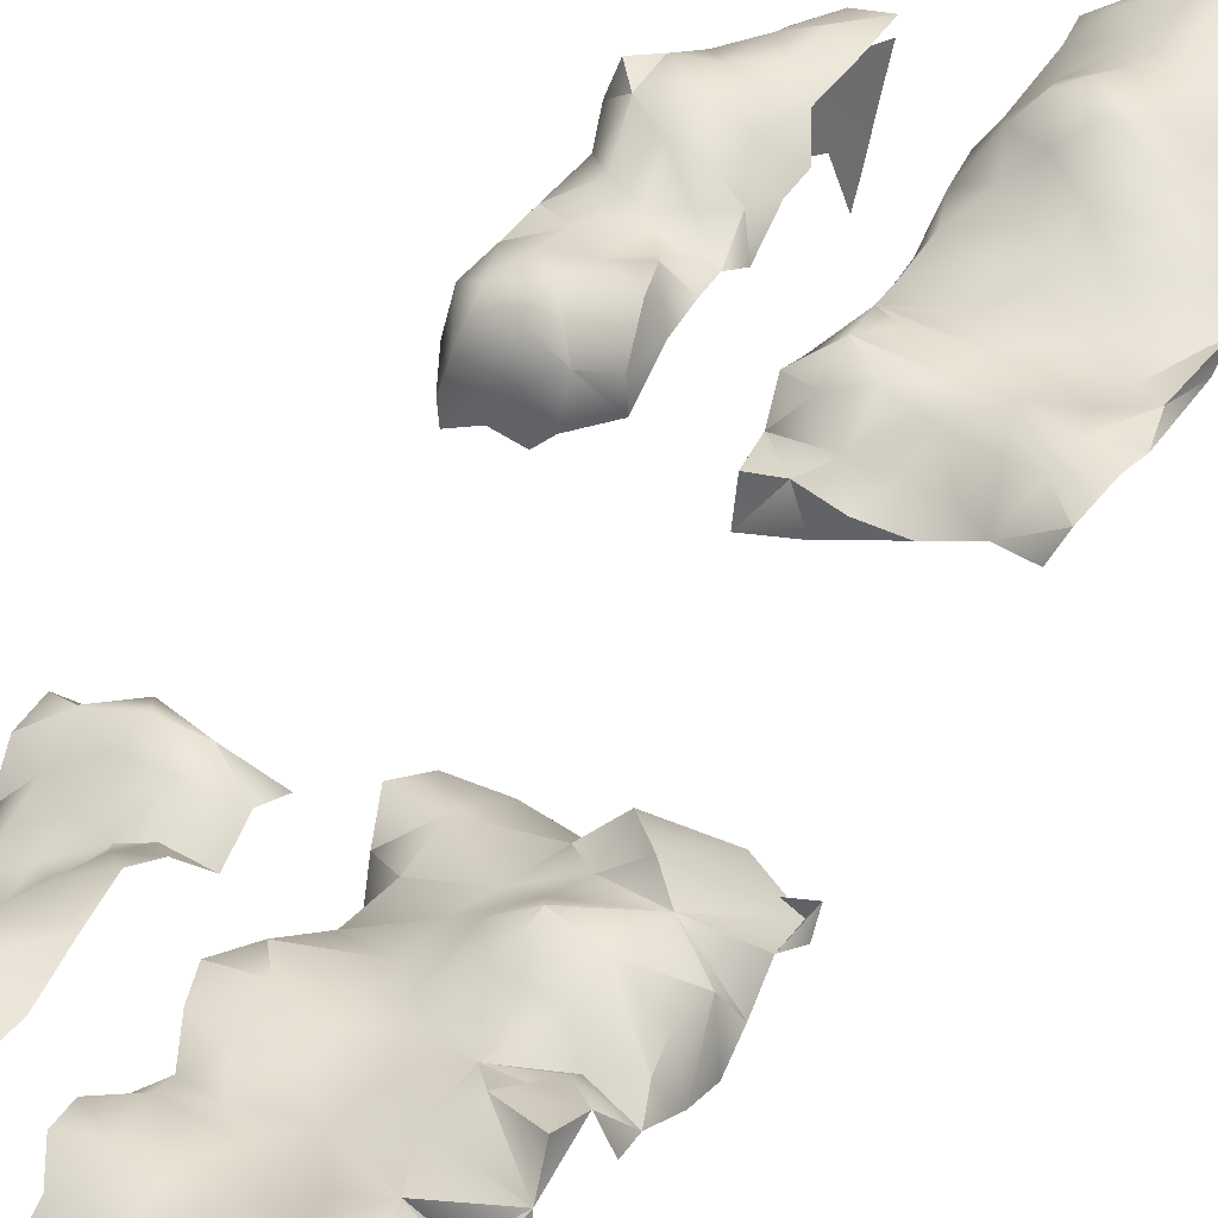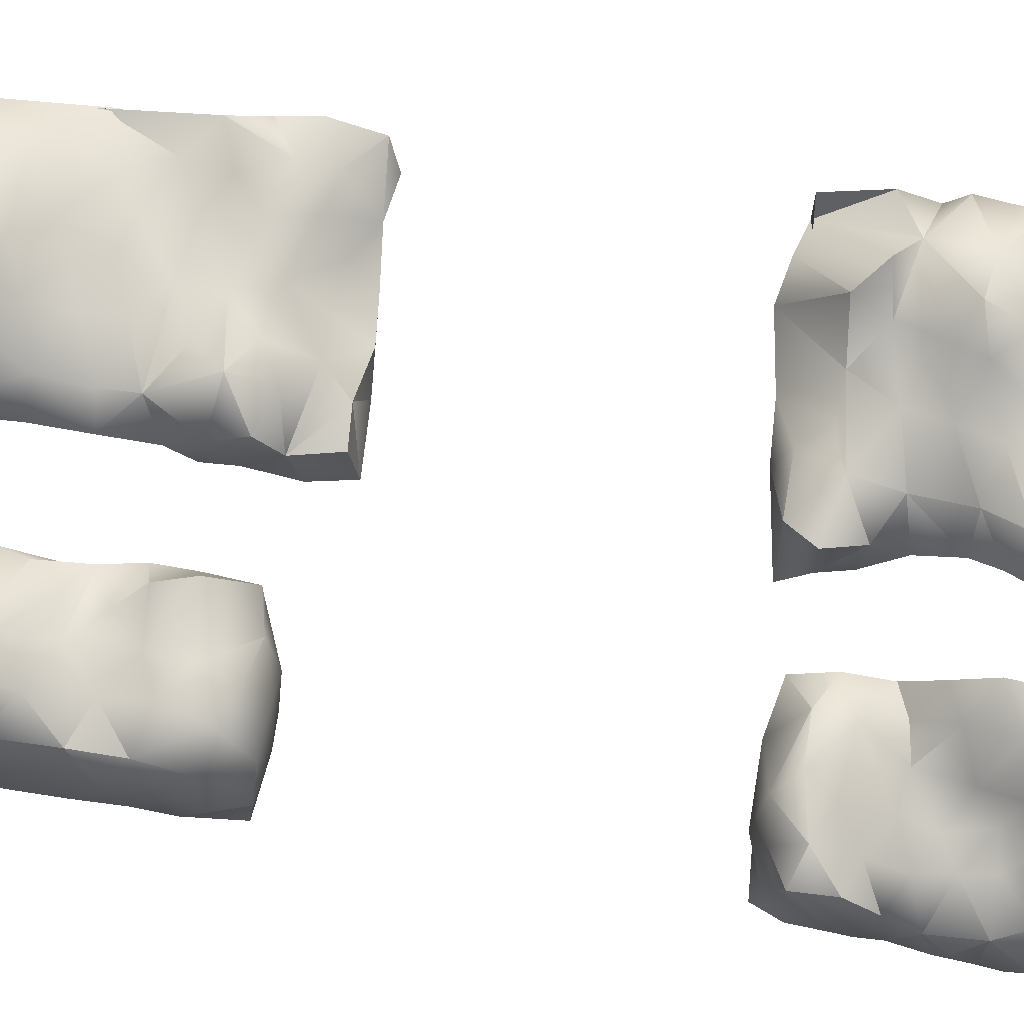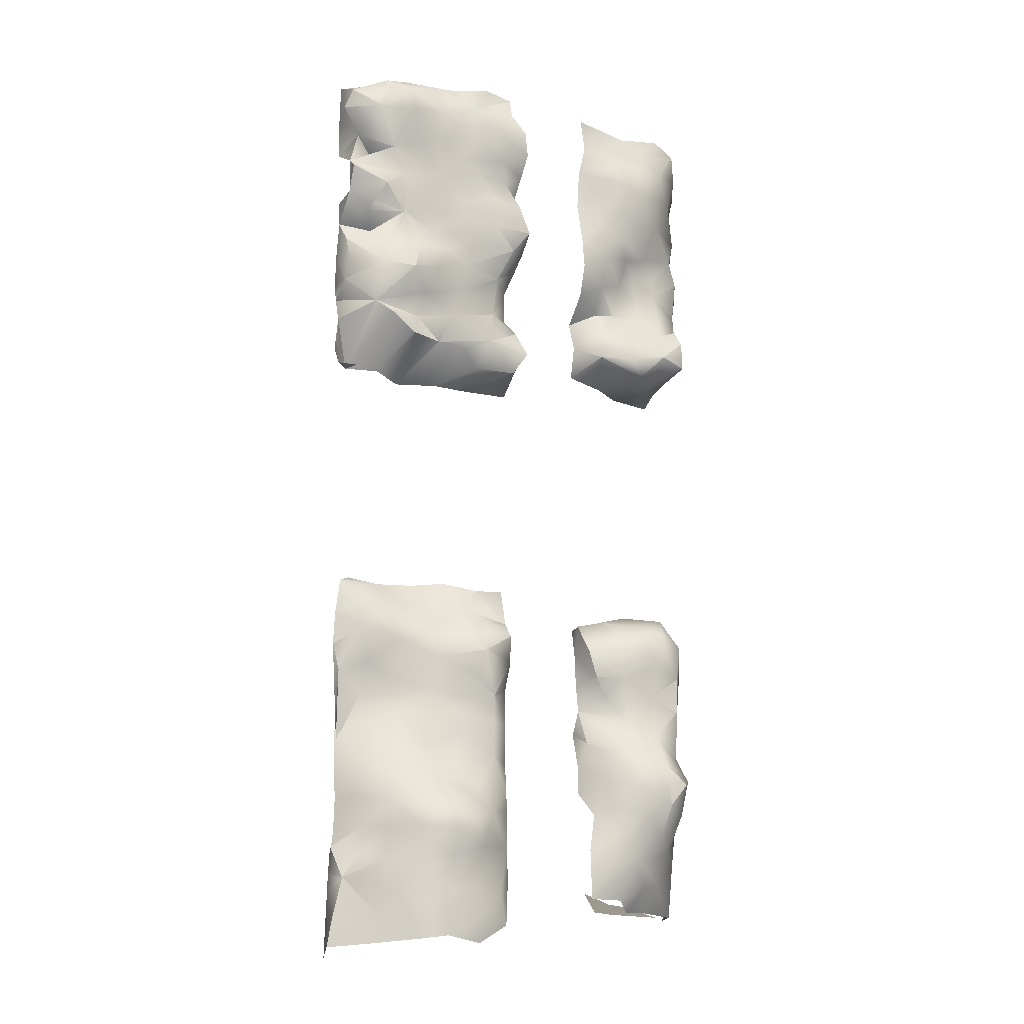
<metadata>
{"format":"obj","ext":"obj","renderer":"f3d","projection":"perspective","resolution":1024,"background":"white","views":[{"elev":45.7,"azim":31.5,"up":"+Y"},{"elev":66.6,"azim":-81.9,"up":"+Y"},{"elev":-14.7,"azim":172.2,"up":"+Z"}]}
</metadata>
<code>
g
v -8.757 0.3772 5.46
v -5.518 0.2834 -11.02
v -11.94 -1.635 -10.28
v -11.87 -1.805 -10.21
v -10.54 -2.09 -9.757
v -5.547 0.7835 -10.85
v -9.094 -0.3273 2.481
v -8.487 0.6399 2.671
v -8.889 -1.441 -0.09068
v -8.774 -0.5894 1.185
v -8.002 -0.6293 -0.275
v -6.923 0.8783 4.176
v -8.422 0.3401 0.4365
v -7.397 0.4899 0.3228
v -8.935 -0.3024 2.084
v -8.871 0.06189 -0.09629
v -8.468 0.1724 1.044
v -7.918 0.3085 0.2781
v -8.905 -0.8195 0.6827
v -9.043 -0.7009 0.2767
v -8.938 -0.09017 0.7608
v -8.772 -0.4771 1.729
v -7.407 -0.2837 -0.3054
v -8.135 0.1765 -0.07654
v -9.14 0.1269 0.2717
v -11.15 -1.592 -0.008611
v -10.08 -0.6286 1.192
v -7.371 0.7839 4.36
v -8.055 0.5567 2.45
v -8.549 0.2268 1.758
v -9.055 -0.2147 2.973
v -9.093 0.5539 4.221
v -8.668 0.4577 3.639
v -8.6 0.6817 3.99
v -7.569 0.6102 2.158
v -7.933 0.4284 1.914
v -8.827 0.4563 2.259
v -8.868 -0.02238 3.413
v -8.438 0.5777 3.284
v -7.862 0.6174 2.791
v -7.85 0.6008 3.164
v -7.387 0.7055 3.62
v -8.944 0.5169 3.136
v -9.147 0.4213 2.647
v -10.19 0.03797 4.146
v -10.24 0.104 2.712
v -11.4 0.03125 3.726
v -10.17 -0.02686 3.474
v -8.252 0.7132 5.484
v -7.232 0.8588 5.396
v -8.016 0.7599 5.029
v -8.038 0.7343 4.407
v -8.149 0.5878 3.737
v -7.81 0.6692 3.993
v -8.255 0.1881 5.602
v -8.777 0.5856 5.044
v -9 0.2255 3.869
v -8.526 0.7995 4.532
v -9.034 0.6704 4.641
v -6.182 1.366 4.711
v -6.673 1.043 3.458
v -5.641 1.162 5.096
v -6.843 1.209 4.745
v -5.418 0.4702 4.736
v -6.037 0.8127 2.355
v -6.338 1.053 2.065
v -6.665 0.9458 2.737
v -5.978 0.5686 5.494
v -5.423 0.1767 1.464
v -5.424 0.3744 4.058
v -5.763 0.8836 4.286
v -5.571 0.942 1.317
v -5.981 1.157 2.641
v -5.425 0.3634 1.941
v -5.435 0.4294 1.069
v -5.434 0.4916 5.427
v -5.486 1.1 4.745
v -5.608 1.328 2.924
v -5.458 0.7157 2.5
v -5.671 1.507 3.372
v -6.045 0.6099 3.93
v -7.168 0.713 2.979
v -6.313 1.315 3.154
v -5.618 1.054 3.668
v -5.434 0.8092 2.864
v -6.873 1.296 1.514
v -7.243 0.6548 2.485
v -6.625 0.1135 -0.4395
v -6.242 0.48 -0.3226
v -6.89 1.124 0.2569
v -6.95 0.7904 0.7044
v -5.659 0.1746 -0.1894
v -6.487 1.198 0.6118
v -5.879 0.3274 -0.1542
v -5.513 0.4802 -0.1741
v -6.161 1.027 0.8918
v -5.441 0.3494 0.1329
v -5.481 0.6905 0.6046
v -7.642 0.4685 5.557
v -7.392 0.8455 4.905
v -6.797 1.155 5.198
v -6.019 0.7308 5.133
v -6.447 1.006 4.033
v -6.695 0.6916 5.558
v -6.288 1.239 5.292
v -7.672 0.3834 0.8936
v -7.116 0.8644 1.143
v -7.346 0.9884 1.645
v -6.286 1.211 1.608
v -6.992 1.067 2.042
v -7.807 0.4628 1.403
v -5.588 0.8673 2.165
v -5.649 0.974 1.765
v -7.567 0.004759 -4.253
v -5.562 0.8408 -9.159
v -7.139 1.224 -9.34
v -5.555 0.3724 -9.589
v -5.639 0.7697 -6.036
v -7.427 0.481 -5.706
v -6.636 0.4685 -6.154
v -6.727 0.5361 -6.724
v -8.501 0.2623 -6.833
v -7.832 0.4587 -7.096
v -8.2 0.5847 -8.035
v -8.135 1.181 -8.672
v -7.78 1.354 -8.902
v -6.579 0.9809 -8.809
v -5.536 0.3997 -10.3
v -5.628 0.5639 -7.397
v -5.783 0.8225 -9.677
v -7.324 0.6028 -6.853
v -6.3 0.5729 -6.93
v -7.759 0.3707 -6.653
v -7.768 0.5289 -7.662
v -6.637 1.011 -8.385
v -7.304 0.8667 -7.87
v -7.443 1.309 -8.474
v -6.037 0.5235 -6.416
v -5.587 0.5162 -9.22
v -5.624 0.3602 -6.964
v -5.59 0.561 -7.113
v -5.635 0.5378 -8.314
v -5.621 0.5647 -8.823
v -6.064 0.7766 -9.265
v -6.1 0.7721 -8.803
v -7.159 1.266 -8.828
v -6.463 0.9589 -10.38
v -7.598 1.215 -10.66
v -7.83 1.013 -8.159
v -5.998 0.7534 -7.592
v -5.996 0.7945 -8.272
v -6.81 0.7285 -7.373
v -6.51 0.9354 -7.838
v -7.294 0.6386 -7.293
v -5.546 0.3641 -9.946
v -8.253 0.9225 -9.133
v -8.411 0.8037 -8.491
v -7.661 1.21 -9.3
v -8.716 0.3901 -8.485
v -6.5 0.9697 -9.376
v -7.778 1.085 -9.854
v -8.757 0.1317 -10.03
v -5.631 0.8437 -10.34
v -5.536 0.3279 -10.3
v -5.527 0.3102 -10.66
v -8.678 0.5836 -10.46
v -6.715 1.101 -9.935
v -8.757 -0.2019 -7.552
v -8.716 0.2589 -8.075
v -7.118 1.177 -10.71
v -6.276 0.9059 -10.79
v -8.221 0.986 -10.3
v -8.757 -0.2392 -7.964
v -7.329 1.249 -10.08
v -8.757 -0.08821 -8.447
v -8.762 -0.612 -5.848
v -8.172 0.8693 -10.78
v -8.3 0.7178 -9.558
v -8.58 0.6427 -9.931
v -7.199 0.4395 -5.183
v -6.677 0.7891 -5.465
v -8.043 0.5804 -5.963
v -7.352 0.3851 -6.256
v -7.864 0.4927 -5.294
v -7.34 0.1398 -4.714
v -8.666 -0.7465 -4.253
v -8.759 -0.1883 -4.955
v -8.325 0.6281 -5.58
v -8.663 -0.1152 -4.356
v -7.869 0.1578 -4.721
v -8.77 -0.2984 -6.178
v -8.48 0.3507 -7.463
v -8.773 -0.5474 -5.425
v -8.186 0.01515 -4.377
v -8.823 0.04064 -5.723
v -8.757 -0.2721 -6.848
v -8.757 -0.7671 -4.8
v -8.505 0.2755 -6.372
v -8.304 0.4094 -5.061
v -8.798 0.2559 -5.26
v -6.328 0.2716 -4.358
v -5.633 0.7594 -4.394
v -5.799 0.3312 -4.259
v -6.165 0.6163 -5.853
v -6.081 0.7676 -4.808
v -6.774 0.2561 -4.634
v -6.529 0.6547 -4.905
v -6.981 -0.01804 -4.304
v -6.053 0.838 -5.257
v -5.533 0.6776 -5.56
v -5.55 0.8455 -5.041
v -7.924 -0.4582 -4.253
v -12 -0.9465 -9.286
v -12.07 -1.483 -7.71
v -11.96 -1.113 -10.24
v -10.26 0.2768 -9.983
v -12.07 -1.489 -9.729
v -12.06 -1.192 -8.645
v -11.29 -0.1379 -9.767
v -11.1 0.4424 -7.934
v -10.98 -0.2477 -10.2
v -11.61 -0.4906 -9.683
v -12.01 -0.6913 -8.753
v -12.07 -1.626 -8.715
v -12.07 -1.695 -8.193
v -12.07 -1.531 -9.237
v -10.65 0.4163 -9.362
v -11.79 -0.3338 -9.125
v -10.74 0.3336 -8.36
v -10.51 0.2205 -7.856
v -10.78 0.3305 -8.841
v -11.17 0.1496 -9.315
v -11.33 -0.6156 -10.18
v -12 0.4457 -7.953
v -10.33 0.1893 -8.493
v -11.3 -1.927 -10.02
v -10.8 0.122 -9.999
v -10.07 -0.1412 -6.058
v -11.52 -1.412 -10.22
v -10.49 -1.631 -9.863
v -10.44 -0.7779 -10.06
v -10.92 -1.657 -9.98
v -10.76 -0.5001 -10.22
v -11.09 -0.916 -10.22
v -10.06 -0.4486 -6.959
v -10.39 -0.186 -10.19
v -10.23 0.3237 -9.11
v -10.08 -0.1042 -8.069
v -10.1 -0.1351 -7.596
v -10.1 -0.6878 -4.953
v -10.25 -0.008206 -7.17
v -10.66 0.1681 -7.334
v -12.21 -0.995 -5.21
v -11.02 -0.07767 -6.733
v -10.61 -0.05211 -6.312
v -12.09 -0.3058 -5.303
v -12.07 -1.53 -7.149
v -11.06 -0.5763 -4.698
v -11.78 -0.5712 -4.746
v -10.28 0.2096 -5.496
v -11.22 -0.08017 -4.95
v -12.11 -1.424 -5.99
v -10.41 0.2032 -5.967
v -10.68 -0.9781 -4.715
v -11.1 0.102 -5.385
v -12.01 -1.677 -4.845
v -11.42 -1.227 -4.702
v -10.97 -1.314 -4.715
v -12 -1.221 -4.792
v -10.07 -0.2098 -5.546
v -12.09 -1.568 -5.516
v -10.13 -0.2259 -6.554
v -10.13 -0.1985 -4.953
v -11.98 -1.794 0.1738
v -11.27 -0.1873 0.3854
v -10.65 -0.1648 0.3962
v -10.14 -0.4235 0.6368
v -11.07 -0.5175 2.033
v -10.13 -0.716 0.1276
v -11.5 -1.939 0.03246
v -11.49 -0.8008 1.761
v -11.47 -0.3803 0.09392
v -10.72 -0.185 0.8399
v -10.72 -0.9656 -0.01503
v -10.22 -0.08004 1.623
v -10.95 -0.572 1.408
v -10.55 -0.3973 1.331
v -11.84 -0.8908 1.966
v -11.41 -0.6117 1.322
v -12.36 -1.162 2.351
v -12.35 -2.007 2.321
v -12.34 -1.827 5.128
v -11.04 -0.03321 2.85
v -12.07 -2.387 0.4396
v -12.24 -2.249 1.906
v -11.42 -0.1186 3.189
v -11.49 -0.2917 4.585
v -12.32 -1.554 3.868
v -11.84 -0.4608 3.31
v -11.39 -0.7252 2.283
v -12.21 -1.018 2.803
v -11.21 -0.3943 2.532
v -12.25 -2.294 3.395
v -12.28 -2.348 2.624
v -12.38 -1.378 3.322
v -12.17 -0.8198 3.957
v -12.4 -1.923 2.839
v -11.2 -0.6054 5.253
v -11.6 -0.6831 2.666
v -12.42 -1.594 2.027
v -12.37 -1.121 4.667
v -12.38 -1.302 4.274
v -11.79 -0.8905 2.349
v -11.96 -0.5843 4.49
v -11.5 -0.01189 4.234
v -10.88 -0.2742 4.823
v -11.59 -0.5721 4.953
v -12.33 -1.042 5.135
v -11.01 0.06781 3.988
v -12.27 -2.429 5.016
v -12.26 -2.217 4.128
v -12.34 -1.996 4.601
v -11.95 -0.8694 5.364
v -12.08 -1.514 5.363
v -10.47 -0.0236 3.827
v -10.84 0.01614 3.585
v -10.22 0.1504 5.224
v -10.31 0.04483 4.677
v -10.76 0.08532 2.394
v -10.93 0.01337 4.377
v -10.25 0.2593 2.12
v -11.87 -0.358 3.873
v -10.64 -0.08832 1.816
v -10.62 0.07673 3.071
v -11.93 -2.323 0.06997
v -10.61 -0.2902 -4.849
v -10.63 -0.03344 -6.935
v -8.757 0.1677 -9.564
v -8.722 0.3227 -9.102
v -11.92 -0.3462 0.52
v -11.6 -1.174 -0.03401
v -12.41 -1.105 0.7688
v -12.17 -1.885 0.7191
v -12.25 -1.972 1.411
v -11.47 -0.3832 0.7624
v -11.86 -0.7859 0.1528
v -11.9 -0.6252 1.046
v -12.33 -0.5647 0.8829
v -12.12 -1.187 0.2617
v -12.34 -0.5554 0.3651
v -11.92 -0.835 1.53
v -12.33 -1.331 1.723
v -12.13 -2.338 1.005
v -12.35 -1.666 1.093
v -12.3 -1.058 1.302
v -11.5 -0.1353 -6.304
v -12.11 -0.9228 -6.882
v -12.08 -1.516 -6.605
v -12.17 -0.8814 -6.227
v -11 -0.03592 -5.945
v -11.68 0.007156 -5.137
v -11.57 -0.08272 -7.012
v -11.52 0.03109 -5.723
v -12.18 -0.7813 -5.749
v -12.02 -0.2578 -5.903
v -12 -0.2643 -6.534
v -12.08 -1.032 -8.143
v -11.23 0.3454 -8.462
v -11.6 0.08551 -8.848
v -12.09 -0.9288 -7.575
v -11.98 -0.3037 -7.41
v -12.13 -0.04303 -7.843
v -11.15 0.2961 -7.317
v -12.03 -0.1725 -8.448
v -12.09 -0.5871 -8.204
v -11.68 0.3862 -7.61
v -11.74 0.3462 -8.307
g mat_00
f 239 244 242
f 242 244 241
f 241 244 243
f 241 243 246
f 239 242 236
f 4 239 236
f 242 240 5
f 242 241 240
g kusa
f 11 24 23
f 106 14 13
f 20 19 21
f 30 111 17
f 53 41 39
f 33 39 43
f 41 82 40
f 43 31 38
f 44 31 43
f 43 39 8
f 44 7 31
f 43 38 33
f 57 33 38
f 100 99 50
f 100 51 99
f 55 49 1
f 49 55 99
f 51 1 49
f 34 58 52
f 59 51 58
f 34 32 58
f 56 1 51
f 32 34 57
f 56 51 59
f 103 42 12
f 32 59 58
f 51 100 52
f 100 28 52
f 65 66 67
f 67 83 78
f 112 79 74
f 71 84 81
f 74 69 72
f 103 81 84
f 80 78 83
f 83 73 78
f 80 84 78
f 112 65 79
f 67 82 61
f 42 61 82
f 78 73 67
f 61 84 83
f 73 83 78
f 84 80 83
f 84 61 103
f 73 79 65
f 67 66 110
f 67 61 83
f 42 103 61
f 65 67 73
f 87 67 110
f 82 67 87
f 109 96 86
f 91 93 90
f 96 107 86
f 96 91 107
f 69 75 72
f 88 90 89
f 72 75 96
f 98 96 75
f 95 94 92
f 90 93 89
f 92 89 93
f 96 93 91
f 98 95 92
f 97 95 98
f 89 92 94
f 96 98 92
f 12 42 28
f 81 103 71
f 71 64 70
f 104 50 99
f 63 28 100
f 105 60 101
f 60 63 101
f 60 77 71
f 62 68 76
f 77 62 64
f 103 12 63
f 64 62 76
f 28 63 12
f 62 102 68
f 62 60 102
f 60 62 102
f 60 62 77
f 103 63 60
f 62 60 105
f 60 71 103
f 63 100 101
f 105 68 62
f 102 62 68
f 101 104 105
f 105 104 68
f 104 101 50
f 108 107 111
f 82 87 40
f 66 109 110
f 108 110 86
f 108 86 107
f 86 110 109
f 107 91 106
f 35 108 36
f 111 36 108
f 109 72 96
f 109 113 72
f 109 112 113
f 112 109 66
f 110 35 87
f 74 113 112
f 112 66 65
f 139 117 115
f 138 129 141
f 138 118 129
f 118 140 129
f 132 141 150
f 132 138 141
f 150 153 152
f 143 139 145
f 151 135 153
f 151 142 143
f 149 137 125
f 124 149 157
f 145 139 115
f 115 144 145
f 134 124 192
f 134 149 124
f 137 146 126
f 156 161 178
f 161 174 148
f 160 167 116
f 165 2 128
f 165 164 2
f 155 165 128
f 165 155 164
f 149 125 157
f 174 161 116
f 179 166 162
f 167 174 116
f 163 2 6
f 163 128 2
f 174 170 148
f 156 158 161
f 179 178 161
f 161 172 179
f 130 163 147
f 170 167 147
f 179 162 338
f 130 160 144
f 166 172 177
f 178 339 156
f 147 171 170
f 161 148 172
f 177 172 148
f 170 174 167
f 179 172 166
f 171 147 163
f 114 212 208
f 194 212 114
f 119 181 120
f 180 181 119
f 133 122 198
f 189 186 194
f 186 187 197
f 190 114 185
f 196 122 192
f 192 168 196
f 187 193 197
f 196 191 198
f 198 122 196
f 195 193 187
f 195 191 176
f 182 119 183
f 189 187 186
f 190 194 114
f 188 119 182
f 194 190 187
f 199 200 187
f 198 191 195
f 193 195 176
f 200 195 187
f 119 188 184
f 199 187 190
f 184 180 119
f 209 204 181
f 204 118 138
f 208 185 114
f 206 180 185
f 204 120 181
f 202 211 205
f 209 210 118
f 210 209 211
f 207 181 180
f 204 209 118
f 201 202 205
f 217 213 215
f 226 218 213
f 225 367 224
f 218 226 224
f 217 226 213
f 375 223 218
f 247 216 227
f 223 374 228
f 251 245 249
f 249 248 230
f 230 220 252
f 223 228 213
f 251 252 337
f 245 251 272
f 225 214 367
f 367 218 224
f 257 370 214
f 261 265 361
f 263 360 260
f 269 271 266
f 253 259 256
f 271 269 253
f 336 265 261
f 364 271 253
f 261 258 336
f 269 266 267
f 269 267 259
f 255 238 272
f 238 255 263
f 270 263 260
f 270 238 263
f 272 337 254
f 273 250 270
f 336 273 260
f 254 255 272
f 336 260 265
f 270 260 273
f 276 279 284
f 276 284 282
f 283 276 275
f 285 287 333
f 289 286 283
f 286 287 283
f 351 288 281
f 333 286 278
f 290 352 310
f 281 286 289
f 286 281 278
f 302 293 329
f 278 281 300
f 300 288 313
f 296 293 309
f 305 307 303
f 290 313 288
f 288 300 281
f 302 300 309
f 306 311 314
f 290 307 301
f 278 300 302
f 313 309 300
f 47 332 315
f 291 307 290
f 307 291 304
f 290 310 291
f 290 301 313
f 313 301 309
f 311 306 312
f 299 306 332
f 309 293 302
f 314 332 306
f 315 314 297
f 312 298 322
f 303 298 305
f 303 321 298
f 47 296 299
f 318 314 311
f 326 296 47
f 296 326 293
f 317 314 318
f 317 297 314
f 323 317 318
f 315 297 330
f 322 320 292
f 315 330 319
f 323 308 317
f 297 316 330
f 321 322 298
f 292 311 322
f 316 297 317
f 292 324 318
f 315 319 47
f 319 45 325
f 328 316 327
f 316 308 327
f 317 308 316
f 326 325 48
f 330 45 319
f 47 299 332
f 334 293 326
f 47 319 326
f 45 330 328
f 46 329 293
f 48 334 326
f 325 326 319
f 278 329 333
f 329 46 331
f 293 334 46
f 329 331 333
f 48 46 334
f 278 302 329
f 263 255 360
f 261 259 258
f 259 261 361
f 336 264 250
f 265 260 360
f 336 250 273
f 267 258 259
f 264 336 258
f 251 337 272
f 252 220 373
f 254 337 373
f 373 337 252
f 159 157 339
f 175 159 339
f 157 125 156
f 179 339 178
f 169 124 157
f 156 339 157
f 157 159 169
f 22 30 17
f 10 22 17
f 16 24 11
f 9 16 11
f 16 25 13
f 13 25 21
f 24 16 13
f 111 106 17
f 106 13 17
f 17 13 21
f 14 18 13
f 14 23 18
f 24 13 18
f 23 24 18
f 10 21 19
f 10 17 21
f 16 9 20
f 25 16 20
f 25 20 21
f 111 30 36
f 30 22 15
f 53 42 41
f 87 29 40
f 29 87 35
f 29 8 40
f 36 29 35
f 8 29 37
f 44 8 37
f 37 36 30
f 36 37 29
f 44 15 7
f 15 37 30
f 37 15 44
f 41 8 39
f 53 39 33
f 44 43 8
f 40 8 41
f 42 82 41
f 28 42 54
f 54 53 34
f 52 54 34
f 53 33 34
f 53 54 42
f 99 51 49
f 28 54 52
f 57 34 33
f 58 51 52
f 79 73 78
f 70 84 71
f 79 78 85
f 23 14 88
f 90 88 14
f 91 90 14
f 14 106 91
f 92 93 96
f 101 100 50
f 64 71 77
f 107 106 111
f 108 35 110
f 113 74 72
f 123 131 154
f 131 123 133
f 131 121 154
f 131 183 121
f 133 183 131
f 138 132 121
f 121 132 152
f 121 120 138
f 204 138 120
f 183 120 121
f 121 152 154
f 133 123 122
f 122 123 192
f 133 198 183
f 123 134 192
f 146 135 127
f 135 151 145
f 127 135 145
f 149 136 137
f 135 137 136
f 137 135 146
f 150 141 142
f 126 158 156
f 125 126 156
f 146 127 160
f 127 145 144
f 160 127 144
f 146 116 158
f 126 146 158
f 146 160 116
f 132 150 152
f 151 153 150
f 154 134 123
f 149 134 136
f 154 136 134
f 152 153 136
f 152 136 154
f 136 153 135
f 145 151 143
f 142 151 150
f 126 125 137
f 116 161 158
f 130 115 117
f 155 130 117
f 155 128 163
f 130 155 163
f 130 147 167
f 160 130 167
f 130 144 115
f 6 171 163
f 120 183 119
f 182 198 188
f 188 198 195
f 182 183 198
f 180 184 190
f 168 192 169
f 186 212 194
f 190 185 180
f 188 195 200
f 200 199 188
f 189 194 187
f 184 188 199
f 184 199 190
f 205 209 207
f 181 207 209
f 201 205 207
f 206 208 201
f 206 207 180
f 207 206 201
f 185 208 206
f 201 203 202
f 210 140 118
f 209 205 211
f 233 215 222
f 228 222 213
f 215 213 222
f 232 222 228
f 3 217 215
f 223 213 218
f 231 247 227
f 231 229 235
f 231 235 247
f 248 235 230
f 235 229 230
f 232 368 231
f 229 220 230
f 231 368 229
f 232 237 219
f 221 219 237
f 216 237 232
f 227 216 232
f 232 231 227
f 221 233 219
f 228 369 232
f 222 232 219
f 222 219 233
f 230 252 249
f 251 249 252
f 259 361 256
f 253 269 259
f 267 264 258
f 268 264 267
f 277 279 276
f 285 27 287
f 283 287 27
f 276 283 277
f 27 277 283
f 333 287 286
f 352 290 288
f 301 305 299
f 299 309 301
f 307 305 301
f 312 306 298
f 306 305 298
f 306 299 305
f 291 310 295
f 299 296 309
f 314 315 332
f 318 311 292
f 323 318 324
f 322 311 312
f 45 48 325
f 328 330 316
f 331 285 333
f 124 169 192
f 338 339 179
f 175 173 168
f 169 175 168
f 175 169 159
f 282 275 276
f 345 275 340
f 346 282 341
f 275 345 283
f 347 351 289
f 274 294 343
f 274 335 294
f 345 289 283
f 341 284 26
f 280 341 26
f 345 347 289
f 341 282 284
f 335 274 280
f 340 275 282
f 348 355 347
f 274 349 341
f 342 355 348
f 349 346 341
f 343 349 274
f 349 343 342
f 340 347 345
f 350 348 340
f 342 348 350
f 350 346 349
f 340 348 347
f 342 350 349
f 350 340 346
f 351 352 288
f 352 351 355
f 352 295 310
f 352 344 295
f 344 352 355
f 344 354 353
f 355 354 344
f 342 354 355
f 354 342 343
f 351 281 289
f 351 347 355
f 356 360 254
f 370 357 371
f 357 257 358
f 254 360 255
f 357 370 257
f 262 271 364
f 358 262 359
f 365 361 363
f 365 256 361
f 363 361 265
f 356 363 360
f 363 265 360
f 262 364 359
f 364 253 256
f 362 356 254
f 366 371 357
f 371 366 362
f 357 359 366
f 365 366 359
f 365 359 364
f 359 357 358
f 366 365 356
f 363 356 365
f 356 362 366
f 364 256 365
f 374 369 228
f 367 214 370
f 375 374 223
f 367 370 375
f 368 369 377
f 367 375 218
f 374 377 369
f 368 232 369
f 368 220 229
f 220 376 373
f 362 376 371
f 362 373 376
f 377 374 372
f 374 375 372
f 377 376 220
f 372 376 234
f 372 371 376
f 375 371 372
f 372 234 377
f 234 376 377
f 368 377 220
f 341 280 274
f 346 340 282
f 354 343 353
f 343 294 353
f 362 254 373
f 375 370 371

</code>
